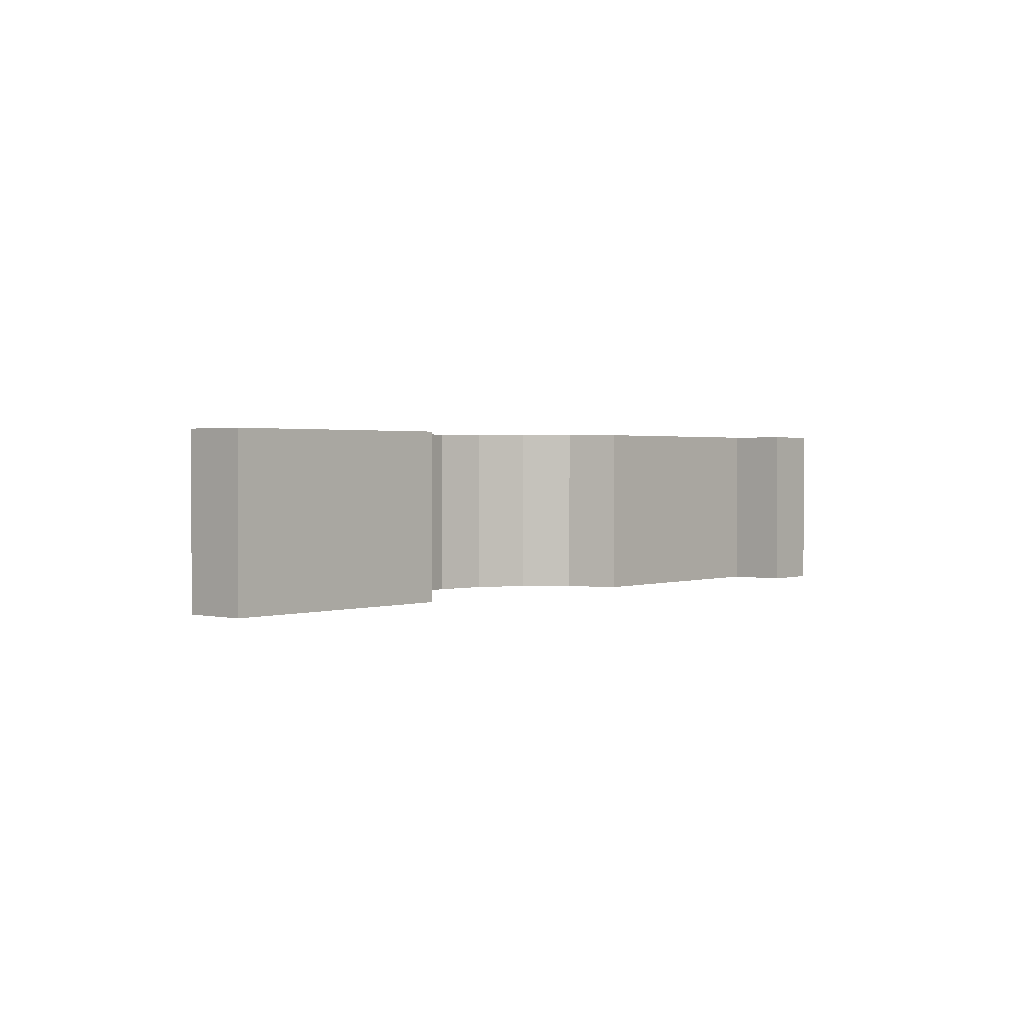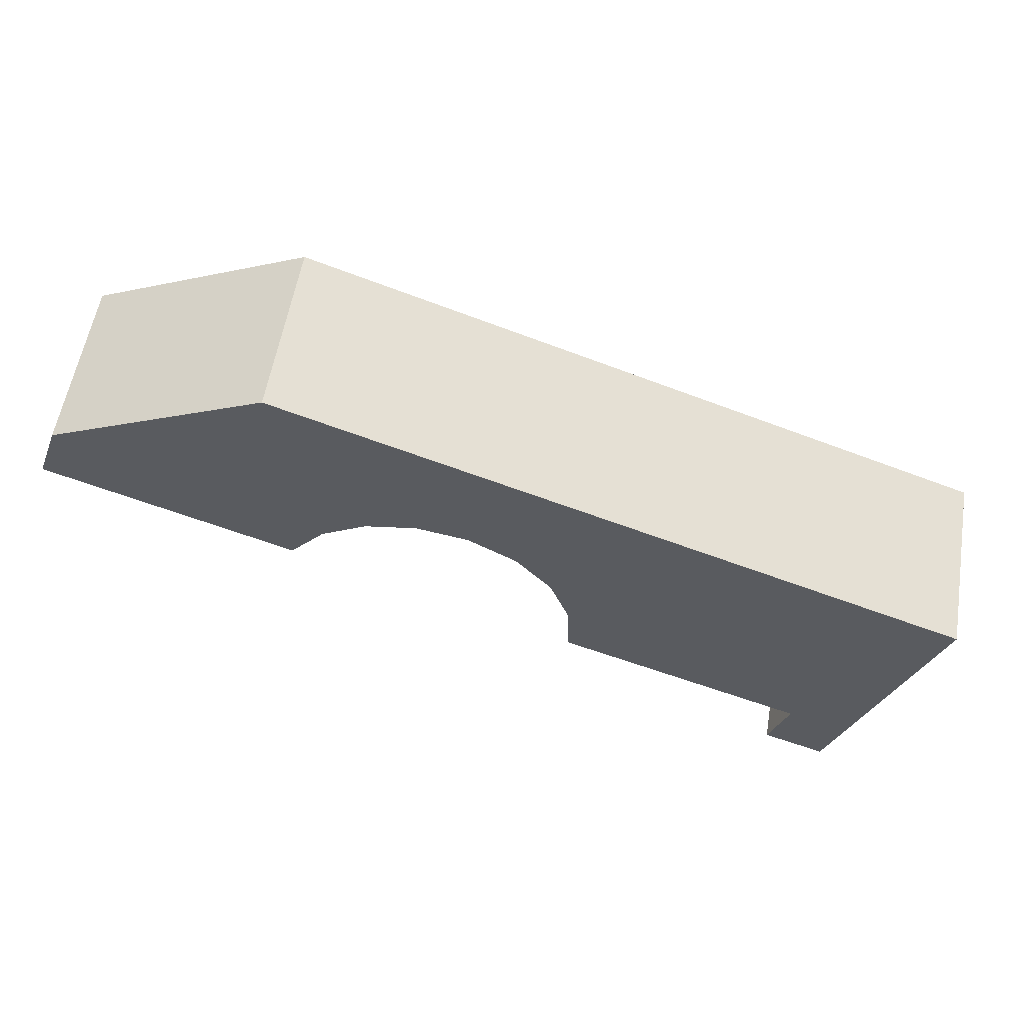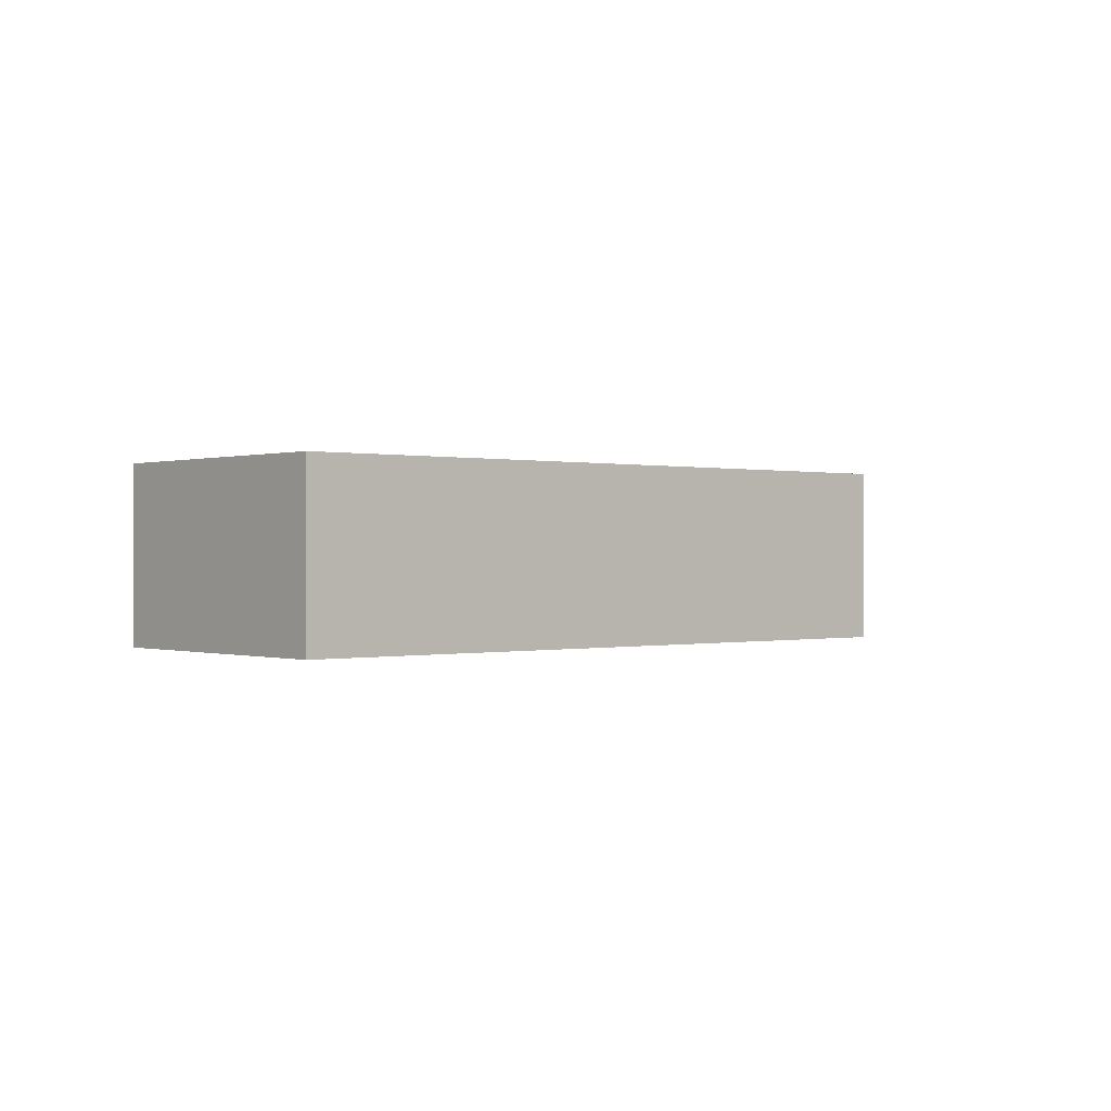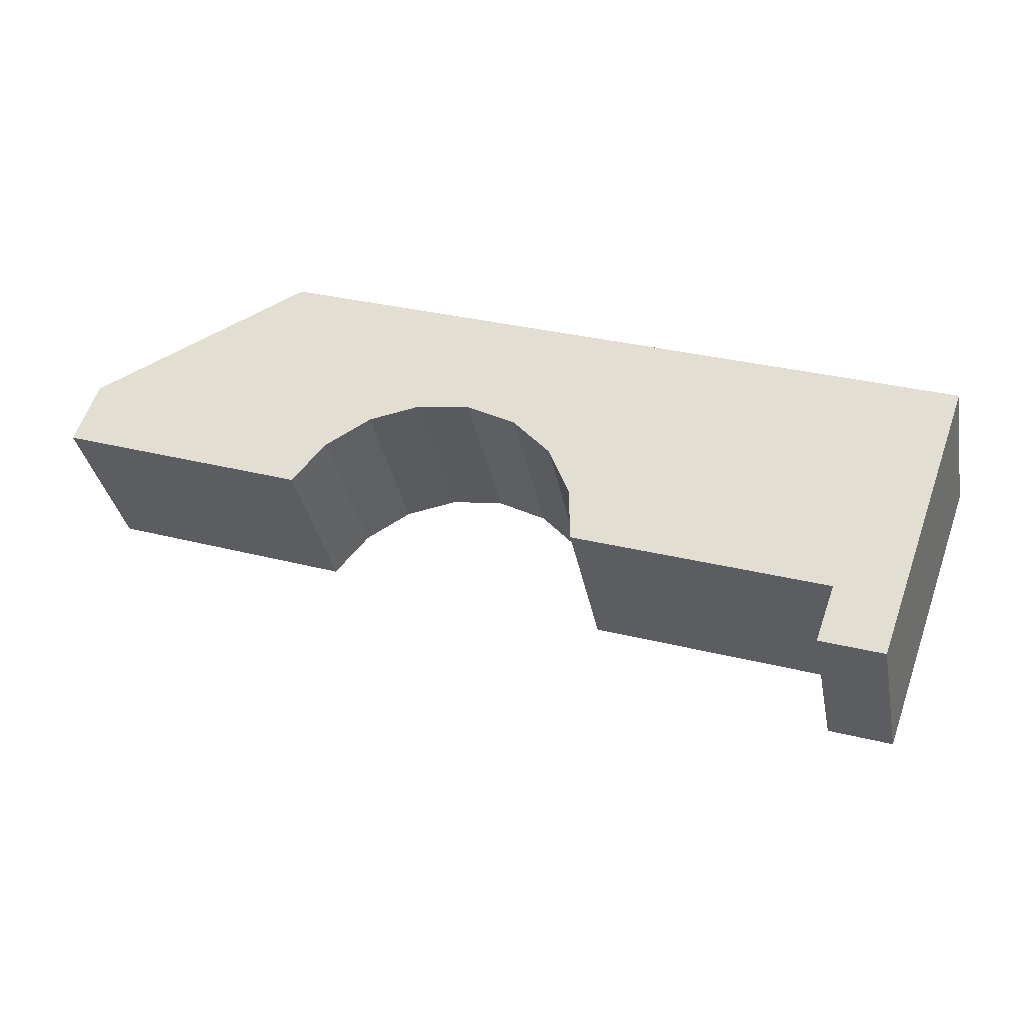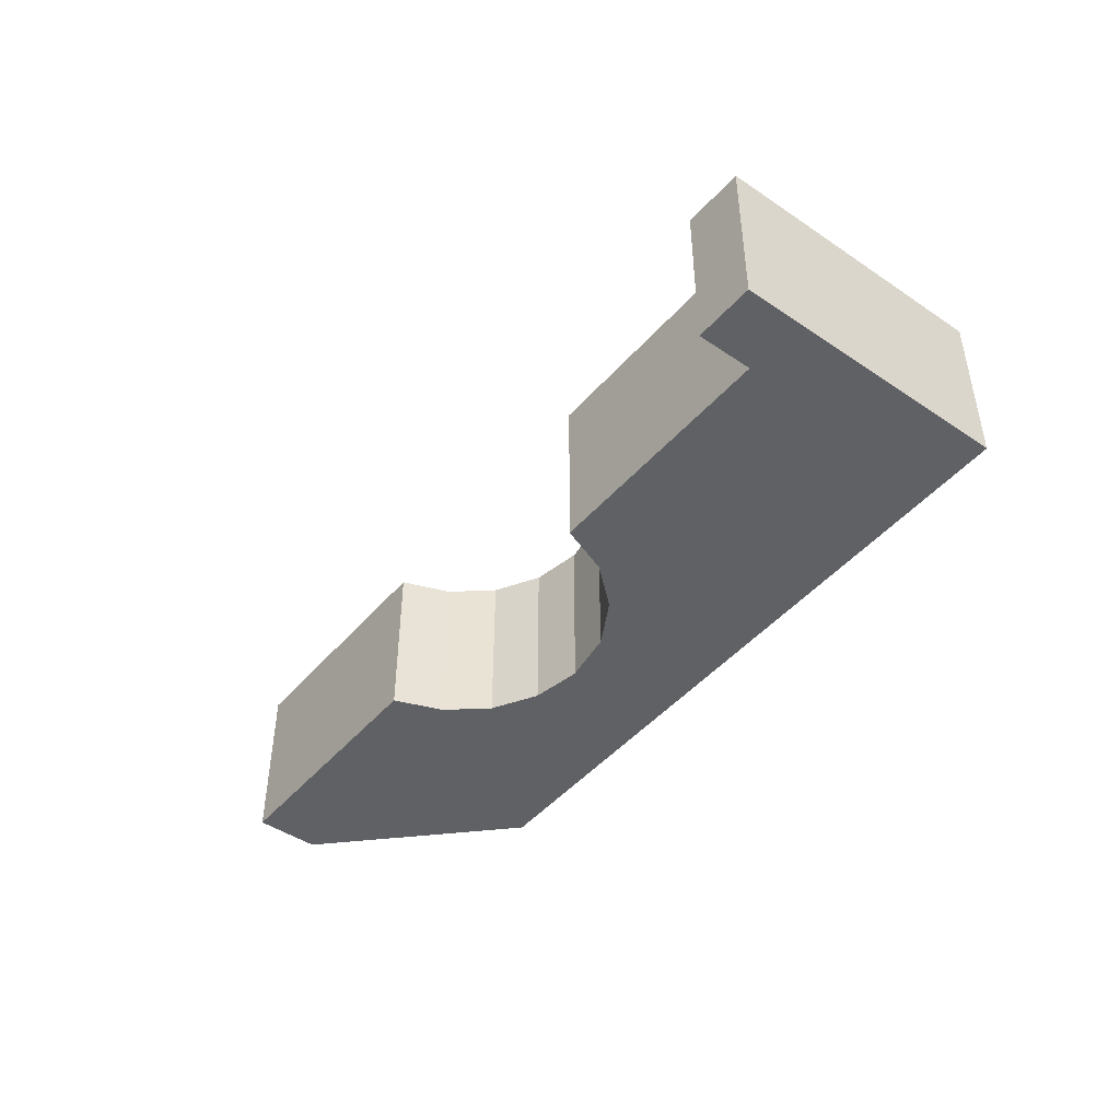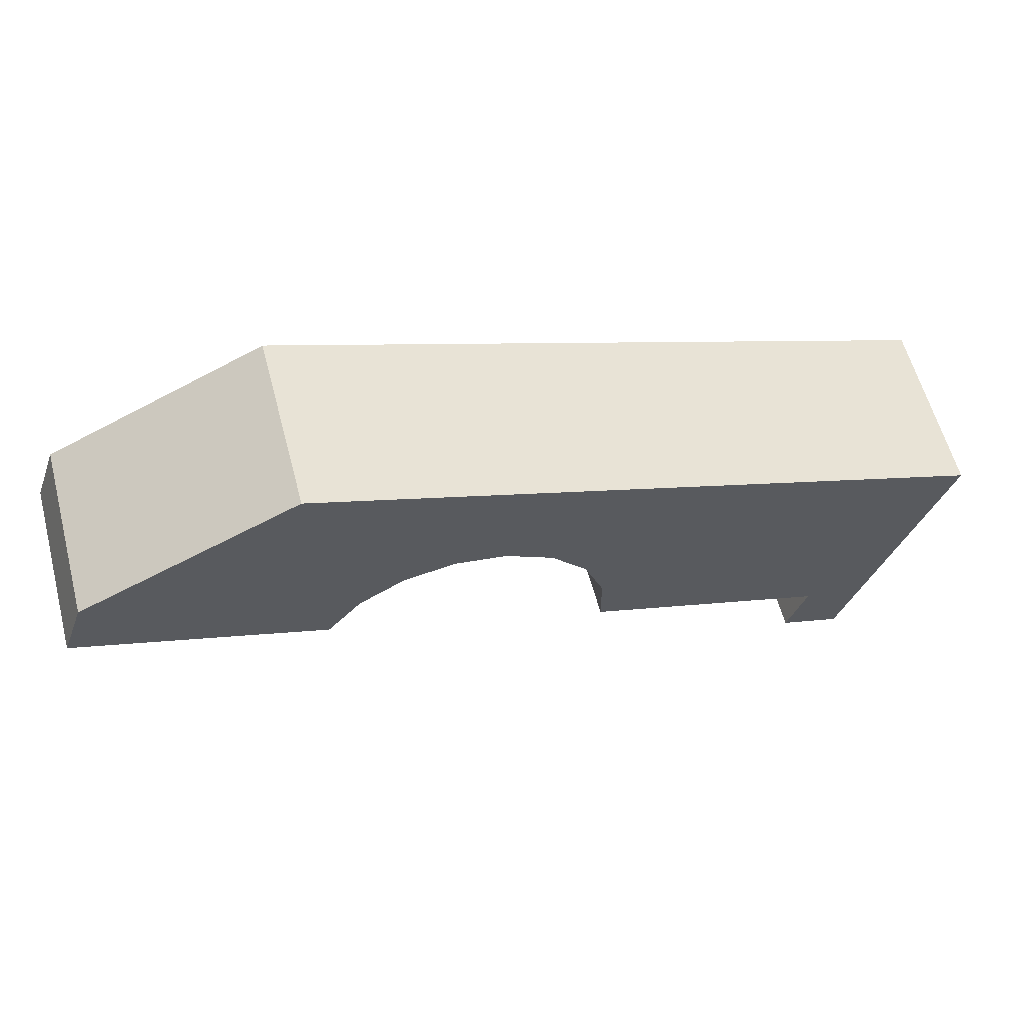
<metadata>
{"format":"obj","ext":"obj","renderer":"f3d","projection":"perspective","resolution":1024,"background":"white","views":[{"elev":1.5,"azim":111.0,"up":"+Y"},{"elev":56.7,"azim":-170.5,"up":"+Z"},{"elev":0.0,"azim":-60.3,"up":"+Y"},{"elev":-34.4,"azim":-169.3,"up":"+Z"},{"elev":-45.7,"azim":-147.4,"up":"+Y"},{"elev":60.1,"azim":165.1,"up":"+Z"}]}
</metadata>
<code>
v  1.556 2.779 -4.406
v  1.295 2.779 -3.667
v  2.518 2.779 -4.076
v  0 2.779 1.702e-16
v  2.206 2.779 -3.191
v  10.66 2.779 3.798
v  2.254 2.779 -3.326
v  6.942 2.779 0.456
v  6.38 2.779 -0.193
v  6.076 2.779 -0.995
v  6.068 2.779 -1.854
v  7.694 2.779 0.871
v  8.512 2.779 1.002
v  9.326 2.779 0.852
v  10.04 2.779 0.441
v  10.58 2.779 -0.187
v  14.47 2.779 1.193
v  14.12 2.779 2.185
v  6.38 1.182e-17 -0.193
v  6.076 6.093e-17 -0.995
v  6.068 1.135e-16 -1.854
v  2.206 1.954e-16 -3.191
v  2.518 2.496e-16 -4.076
v  2.254 2.037e-16 -3.326
v  14.12 -1.338e-16 2.185
v  14.47 -7.305e-17 1.193
v  1.556 2.698e-16 -4.406
v  10.58 1.145e-17 -0.187
v  9.326 -5.217e-17 0.852
v  8.512 -6.135e-17 1.002
v  7.694 -5.333e-17 0.871
v  0 0 0
v  1.295 2.245e-16 -3.667
v  10.66 -2.326e-16 3.798
v  10.04 -2.7e-17 0.441
v  6.942 -2.792e-17 0.456
g defaultobject
f 1 2 3
f 4 3 2
f 5 3 4
f 6 5 4
f 7 3 5
f 8 5 6
f 9 5 8
f 10 5 9
f 11 5 10
f 12 8 6
f 13 12 6
f 14 13 6
f 15 14 6
f 16 15 6
f 17 16 6
f 18 17 6
f 19 10 9
f 10 19 20
f 20 11 10
f 11 20 21
f 22 7 5
f 7 22 3
f 3 22 23
f 23 22 24
f 25 17 18
f 17 25 26
f 21 5 11
f 5 21 22
f 23 1 3
f 1 23 27
f 26 16 17
f 16 26 28
f 29 13 14
f 13 29 30
f 30 12 13
f 12 30 31
f 27 2 1
f 2 27 4
f 4 27 32
f 32 27 33
f 32 6 4
f 6 32 34
f 34 18 6
f 18 34 25
f 28 15 16
f 15 28 35
f 35 14 15
f 14 35 29
f 31 8 12
f 8 31 36
f 36 9 8
f 9 36 19
f 34 26 25
f 26 34 28
f 28 34 35
f 35 34 29
f 29 34 30
f 30 34 32
f 30 32 31
f 31 32 36
f 36 32 19
f 19 32 20
f 20 32 21
f 21 32 22
f 22 32 33
f 22 33 24
f 24 33 23
f 23 33 27

</code>
